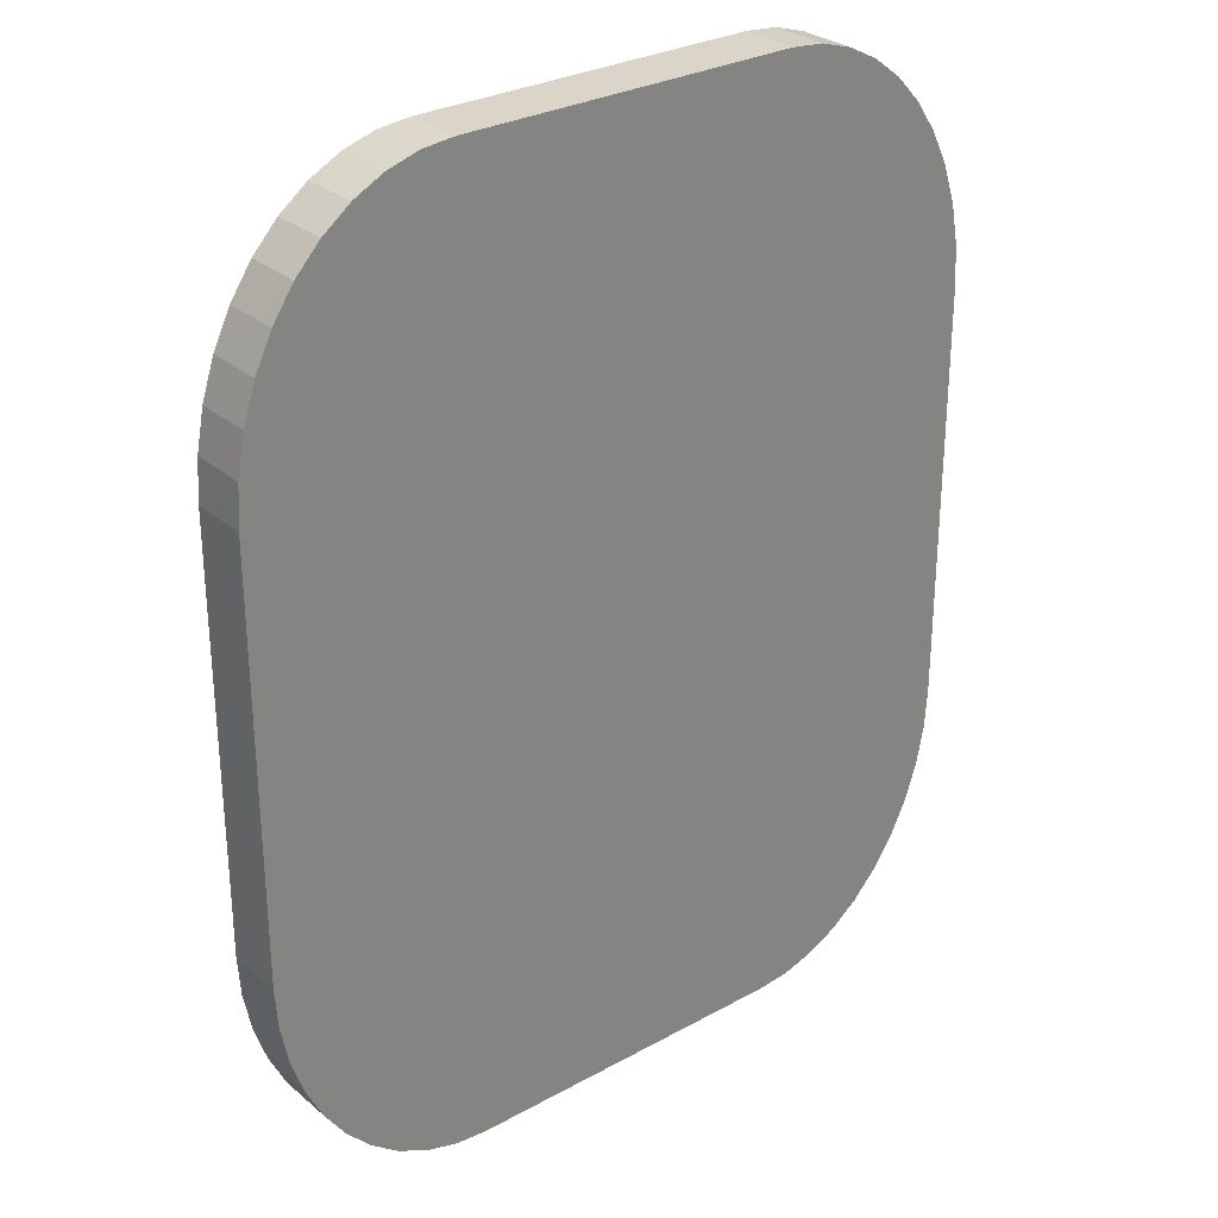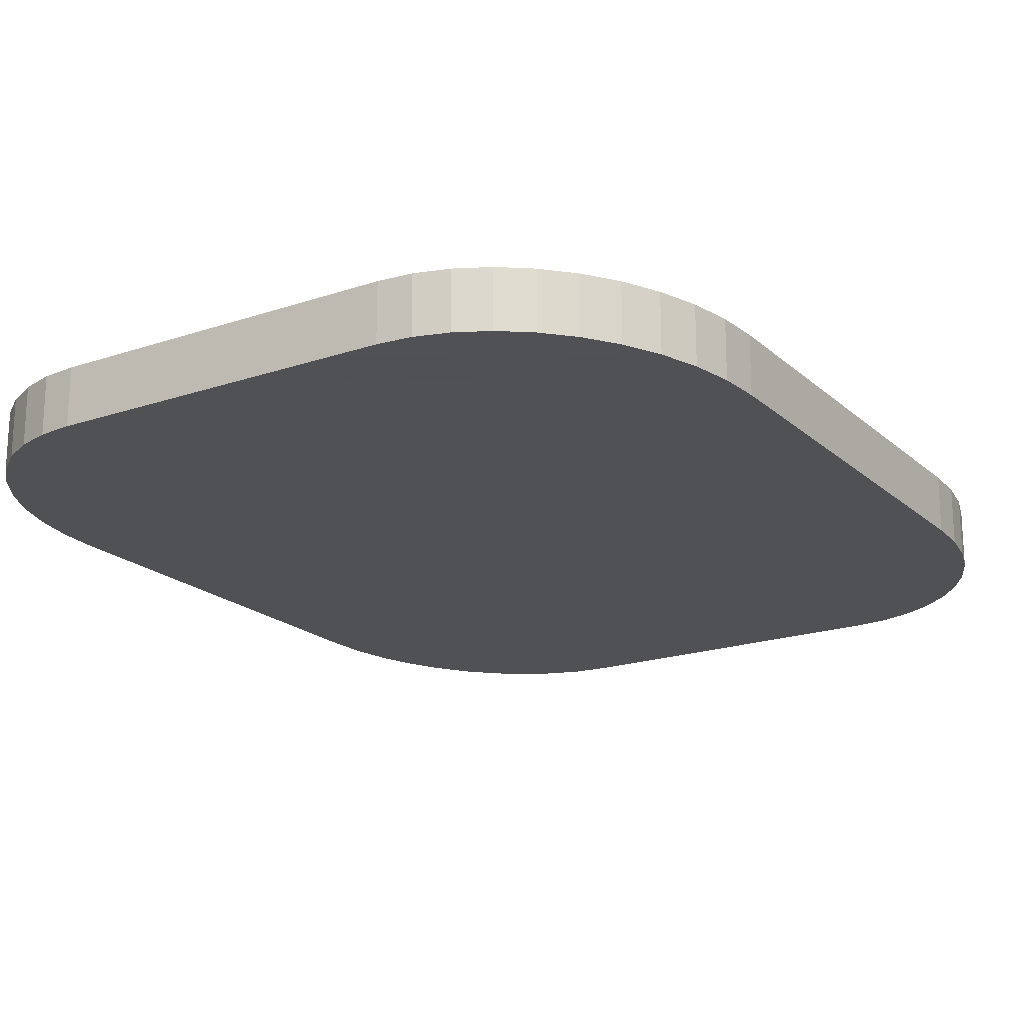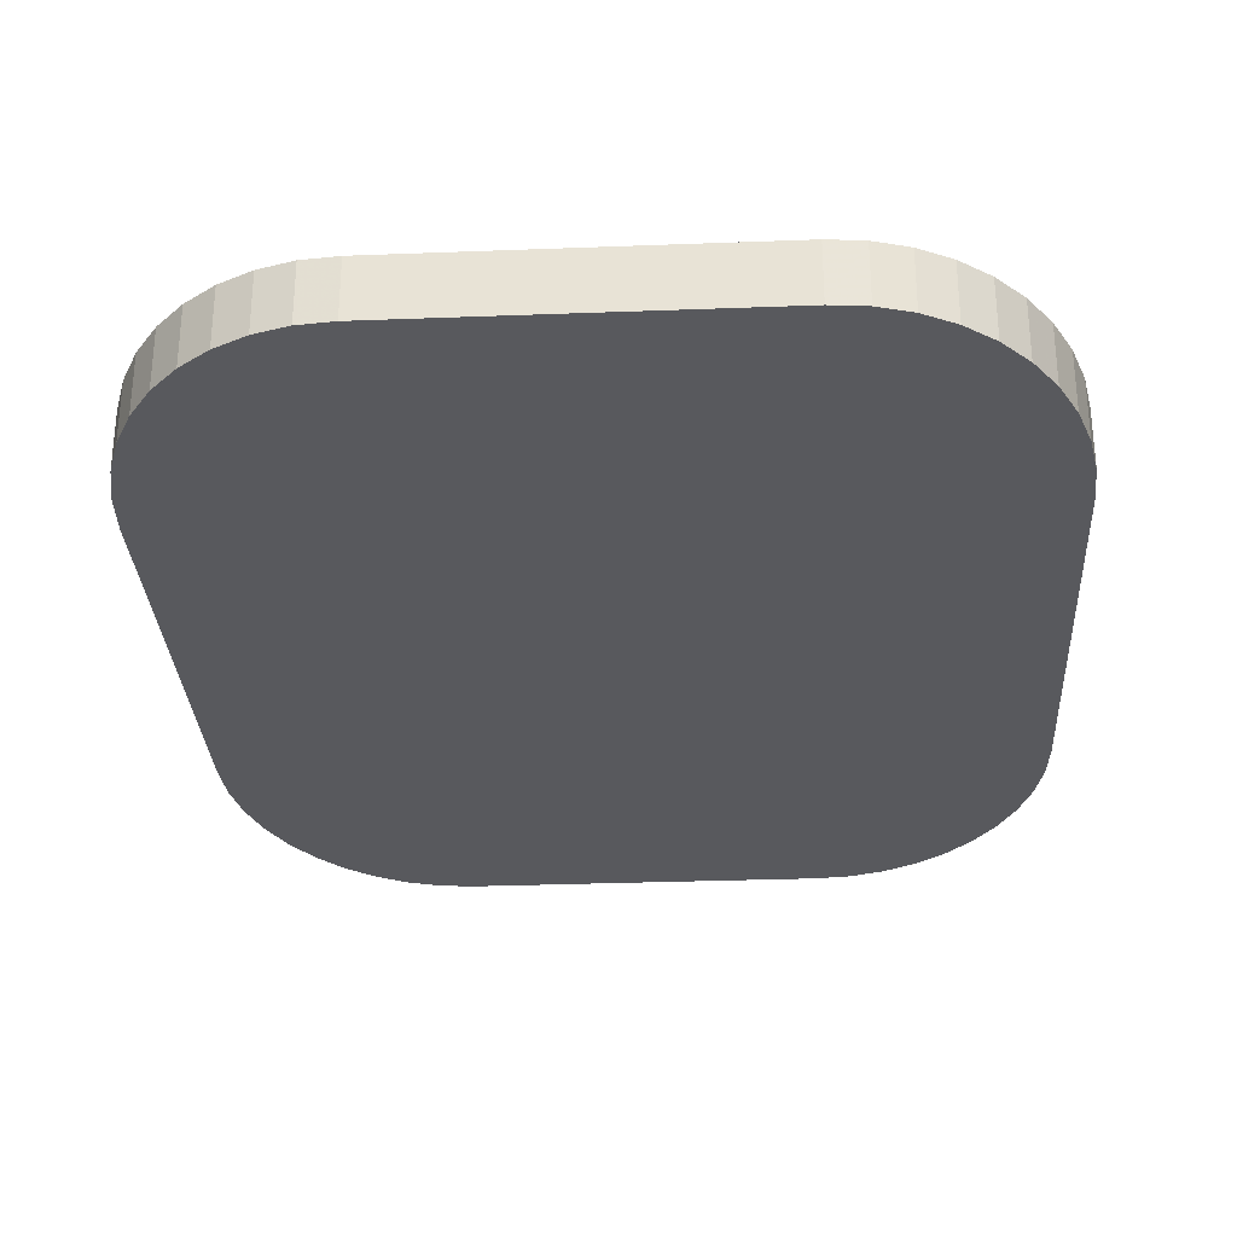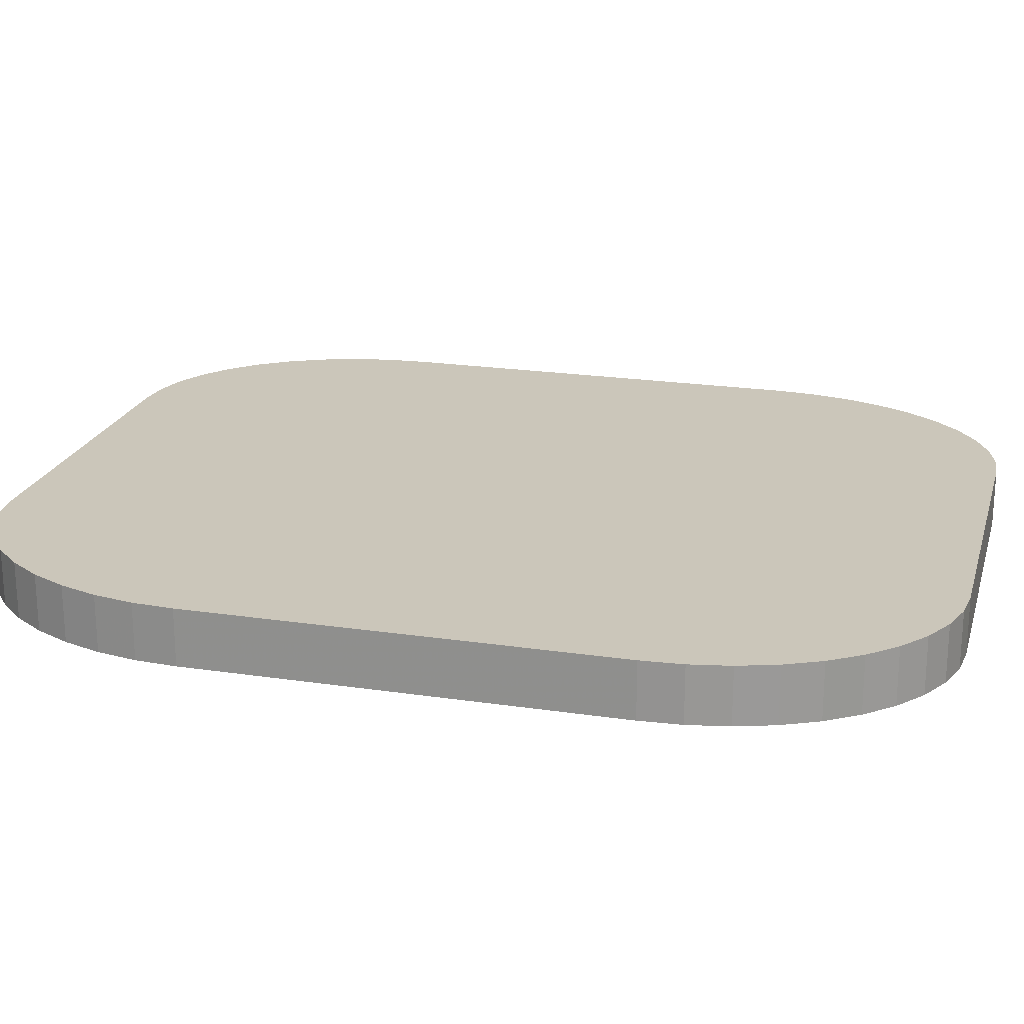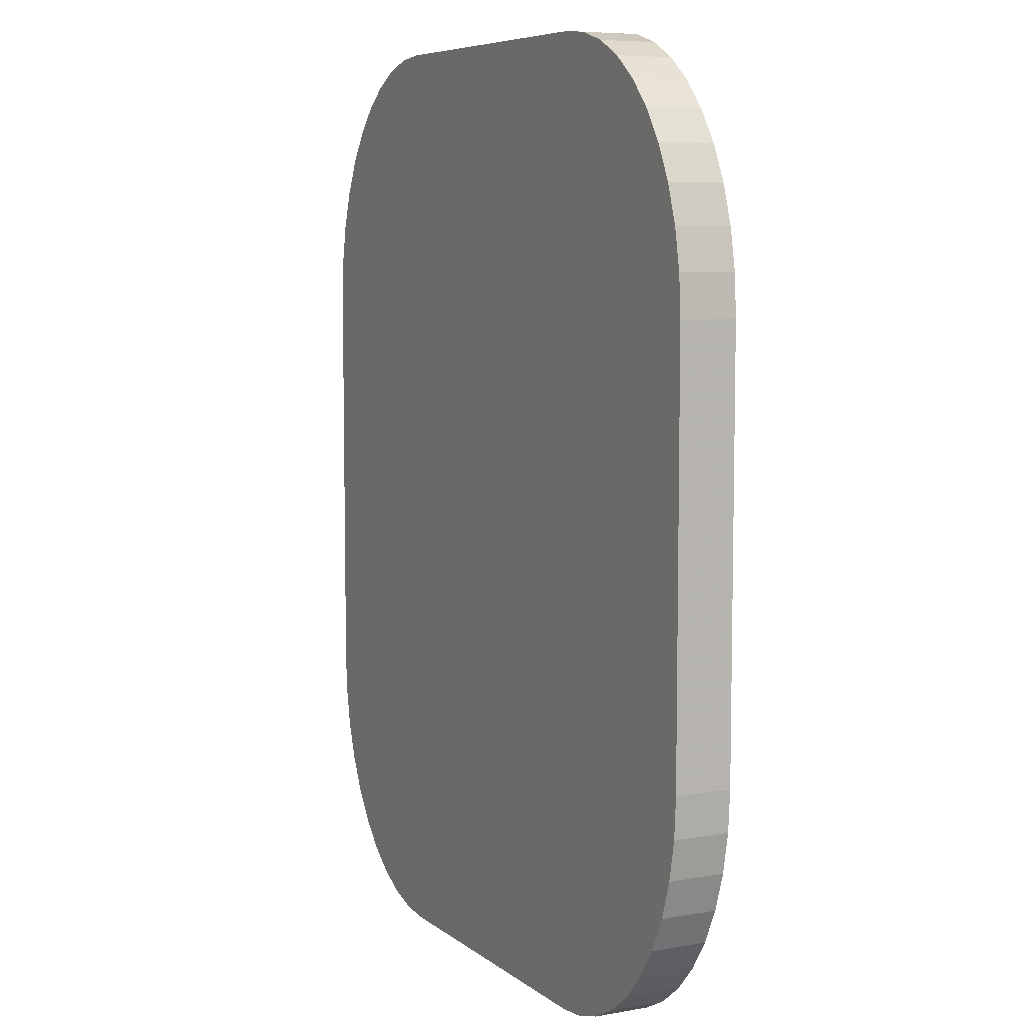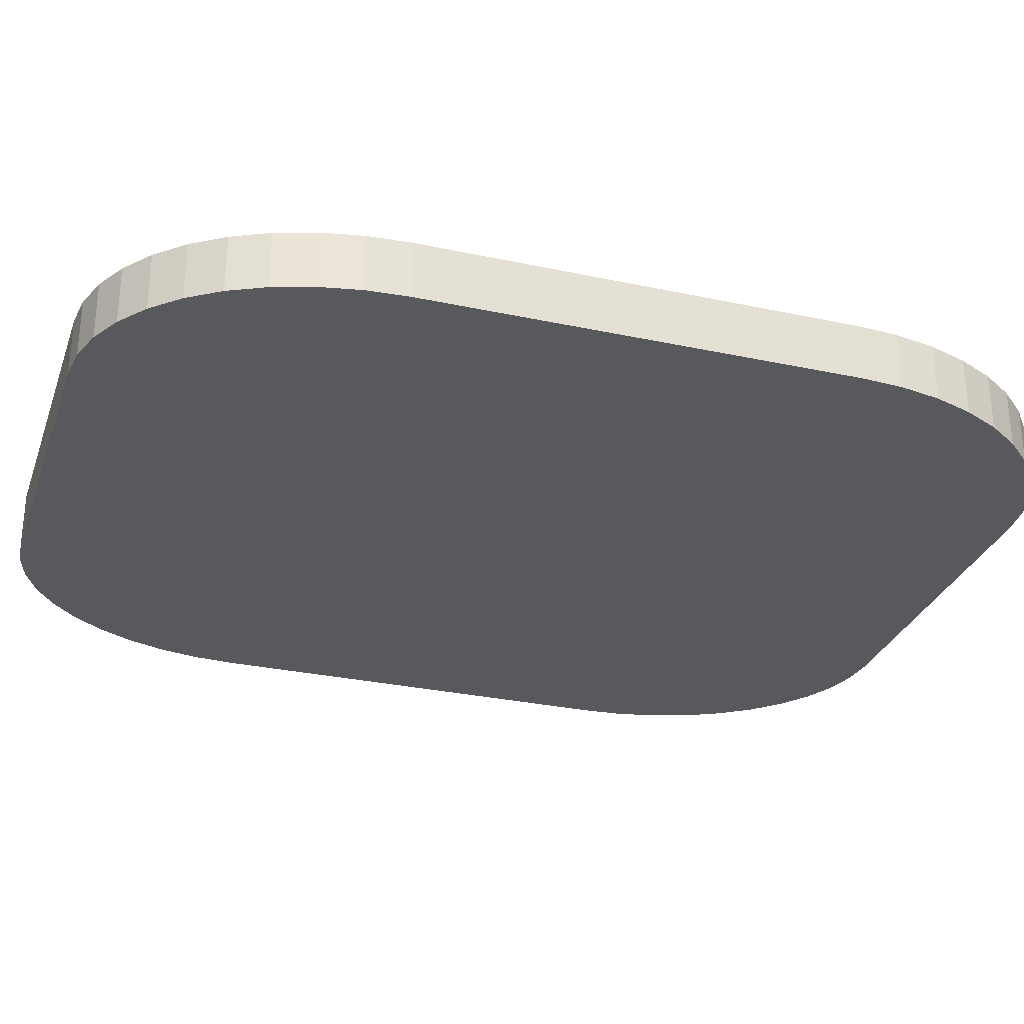
<metadata>
{"format":"obj","ext":"obj","renderer":"f3d","projection":"perspective","resolution":1024,"background":"white","views":[{"elev":29.2,"azim":-39.2,"up":"+Y"},{"elev":-19.5,"azim":32.4,"up":"+Z"},{"elev":-30.0,"azim":3.2,"up":"+Z"},{"elev":21.2,"azim":105.0,"up":"+Z"},{"elev":7.1,"azim":-116.9,"up":"+Y"},{"elev":-29.4,"azim":72.3,"up":"+Z"}]}
</metadata>
<code>
o obj_0
v -20 		11.16 		3
v -20 		11.16 		0
v 17.89 		19.3 		3
v -20 		-11.16 		0
v 17.89 		19.3 		0
v -20 		-11.16 		3
v 8.932 		-25 		0
v 8.932 		-25 		3
v 16.76 		20.95 		0
v 16.76 		20.95 		3
v 12.35 		-24.32 		0
v 13.96 		-23.49 		0
v 13.96 		-23.49 		3
v 12.35 		-24.32 		3
v 15.44 		22.36 		0
v 15.44 		22.36 		3
v -8.932 		-25 		3
v -8.932 		-25 		0
v 10.66 		-24.83 		0
v 20 		11.16 		0
v 20 		11.16 		3
v 10.66 		-24.83 		3
v 20 		-11.16 		3
v 20 		-11.16 		0
v -18.79 		17.45 		0
v -19.46 		15.44 		0
v -19.46 		15.44 		3
v -18.79 		17.45 		3
v 8.932 		25 		3
v 8.932 		25 		0
v -19.86 		13.33 		0
v -19.86 		13.33 		3
v -8.932 		25 		0
v -13.96 		-23.49 		3
v -8.932 		25 		3
v -13.96 		-23.49 		0
v 17.89 		-19.3 		0
v 18.79 		-17.45 		0
v -12.35 		-24.32 		0
v -12.35 		-24.32 		3
v 19.86 		13.33 		3
v 19.86 		13.33 		0
v 18.79 		-17.45 		3
v 17.89 		-19.3 		3
v 13.96 		23.49 		0
v 13.96 		23.49 		3
v 12.35 		24.32 		0
v 12.35 		24.32 		3
v -16.76 		-20.95 		3
v -15.44 		-22.36 		3
v -10.66 		24.83 		3
v 19.46 		-15.44 		0
v -10.66 		24.83 		0
v 19.46 		-15.44 		3
v 10.66 		24.83 		0
v 10.66 		24.83 		3
v -12.35 		24.32 		0
v -12.35 		24.32 		3
v 19.86 		-13.33 		0
v 19.86 		-13.33 		3
v -13.96 		23.49 		0
v -13.96 		23.49 		3
v -15.44 		22.36 		0
v -15.44 		22.36 		3
v -16.76 		20.95 		0
v -16.76 		20.95 		3
v 16.76 		-20.95 		0
v 15.44 		-22.36 		0
v -19.86 		-13.33 		0
v -19.86 		-13.33 		3
v -19.46 		-15.44 		0
v -19.46 		-15.44 		3
v 15.44 		-22.36 		3
v -18.79 		-17.45 		0
v 16.76 		-20.95 		3
v -18.79 		-17.45 		3
v -17.89 		-19.3 		0
v -17.89 		-19.3 		3
v 19.46 		15.44 		0
v 19.46 		15.44 		3
v 18.79 		17.45 		0
v 18.79 		17.45 		3
v -17.89 		19.3 		0
v -17.89 		19.3 		3
v -16.76 		-20.95 		0
v -15.44 		-22.36 		0
v -10.66 		-24.83 		0
v -10.66 		-24.83 		3
g group_0_4634441
f 6 1 2
f 2 4 6
f 5 9 10
f 5 10 3
f 11 12 13
f 11 13 14
f 8 17 18
f 8 18 7
f 9 15 16
f 9 16 10
f 11 7 12
f 19 7 11
f 18 67 7
f 20 21 23
f 14 70 22
f 23 24 20
f 25 26 27
f 25 27 28
f 26 31 32
f 26 32 27
f 31 2 1
f 31 1 32
f 35 29 33
f 30 33 29
f 36 39 40
f 36 40 34
f 41 21 20
f 41 20 42
f 37 38 43
f 37 43 44
f 35 66 29
f 46 16 45
f 15 45 16
f 45 47 48
f 45 48 46
f 70 72 8
f 50 17 49
f 34 17 50
f 51 35 33
f 51 33 53
f 38 52 54
f 38 54 43
f 47 55 56
f 47 56 48
f 53 57 58
f 53 58 51
f 52 59 60
f 52 60 54
f 55 30 29
f 55 29 56
f 57 61 62
f 57 62 58
f 61 63 64
f 61 64 62
f 63 65 66
f 63 66 64
f 15 2 45
f 5 2 9
f 9 2 15
f 68 7 67
f 37 67 18
f 38 18 52
f 70 6 69
f 4 69 6
f 16 32 10
f 29 32 56
f 48 56 32
f 46 48 32
f 69 71 72
f 69 72 70
f 71 74 76
f 71 76 72
f 33 65 63
f 33 63 61
f 33 61 57
f 33 57 53
f 47 2 55
f 75 70 73
f 44 70 75
f 43 70 44
f 54 70 43
f 60 70 54
f 74 77 78
f 74 78 76
f 73 13 12
f 73 12 68
f 49 78 77
f 42 79 80
f 42 80 41
f 16 46 32
f 35 51 58
f 35 58 62
f 35 62 64
f 35 64 66
f 38 37 18
f 12 7 68
f 42 20 2
f 69 4 20
f 79 81 82
f 79 82 80
f 84 66 83
f 65 83 66
f 3 82 5
f 81 5 82
f 13 70 14
f 76 8 72
f 78 8 76
f 49 8 78
f 22 8 7
f 22 7 19
f 49 77 85
f 33 30 65
f 19 11 14
f 19 14 22
f 81 2 5
f 79 2 81
f 18 87 20
f 85 86 50
f 85 50 49
f 84 29 66
f 10 32 3
f 82 3 32
f 80 82 32
f 86 36 34
f 86 34 50
f 45 2 47
f 25 83 30
f 26 25 30
f 83 65 30
f 31 26 30
f 41 80 32
f 24 59 18
f 13 73 70
f 28 29 84
f 27 29 28
f 4 2 20
f 55 2 30
f 31 30 2
f 79 42 2
f 77 74 20
f 74 71 20
f 71 69 20
f 39 36 20
f 85 77 20
f 21 41 32
f 32 29 27
f 32 1 21
f 70 23 6
f 6 21 1
f 83 25 84
f 28 84 25
f 39 87 88
f 39 88 40
f 59 24 60
f 23 60 24
f 87 18 17
f 87 17 88
f 59 52 18
f 20 24 18
f 87 39 20
f 36 86 20
f 86 85 20
f 21 6 23
f 8 22 70
f 23 70 60
f 40 17 34
f 88 17 40
f 8 49 17
f 68 67 75
f 68 75 73
f 67 37 44
f 67 44 75

</code>
